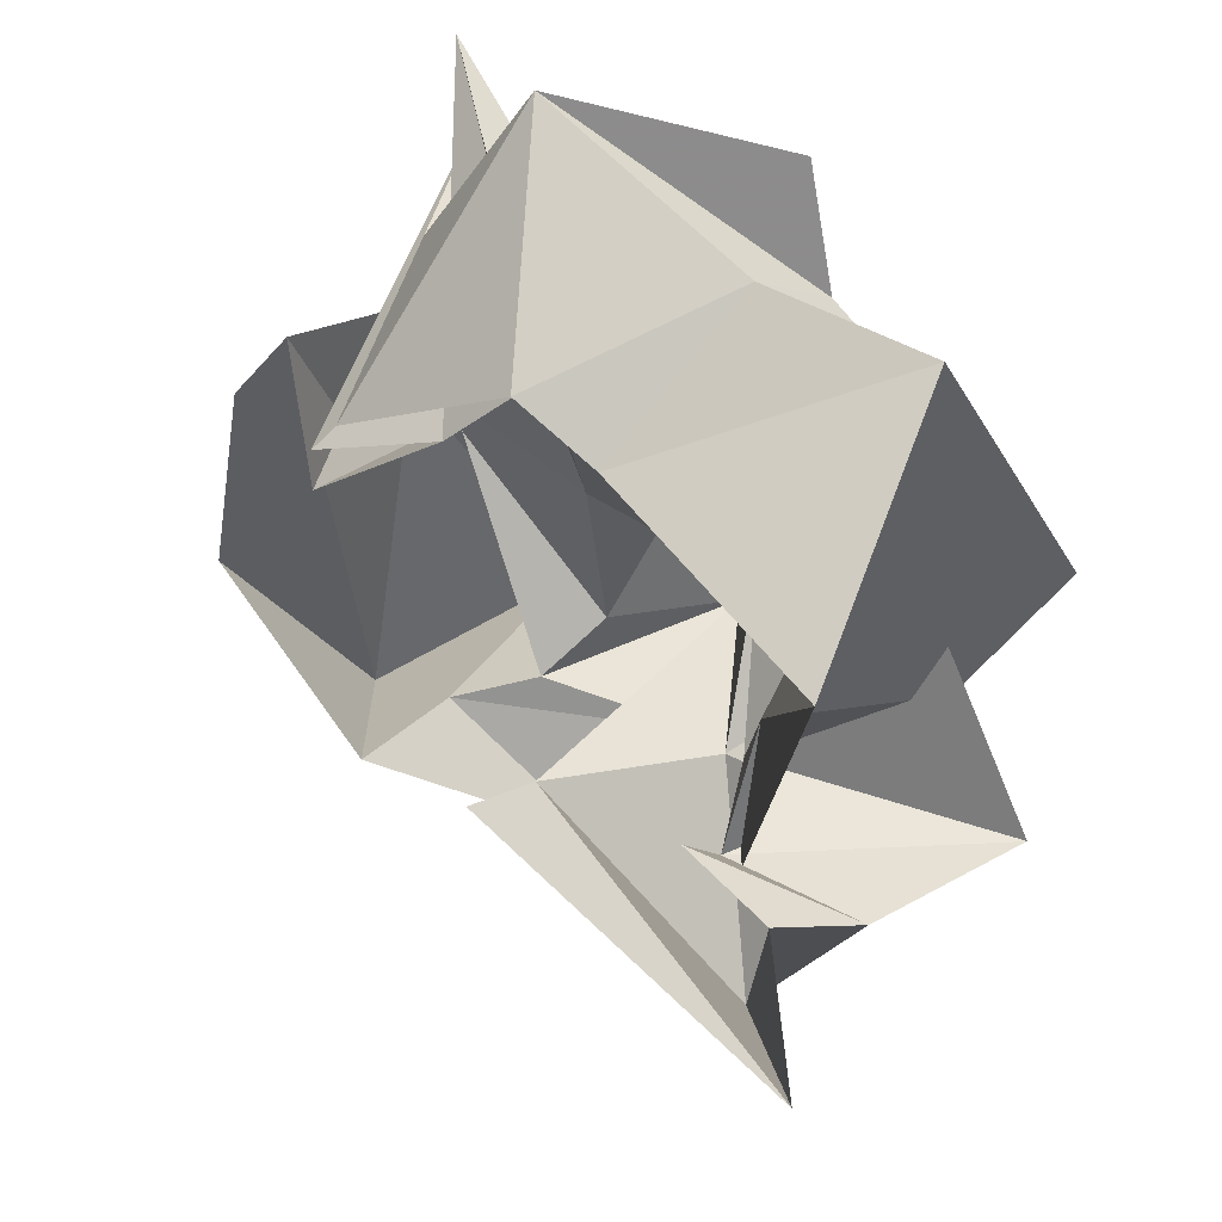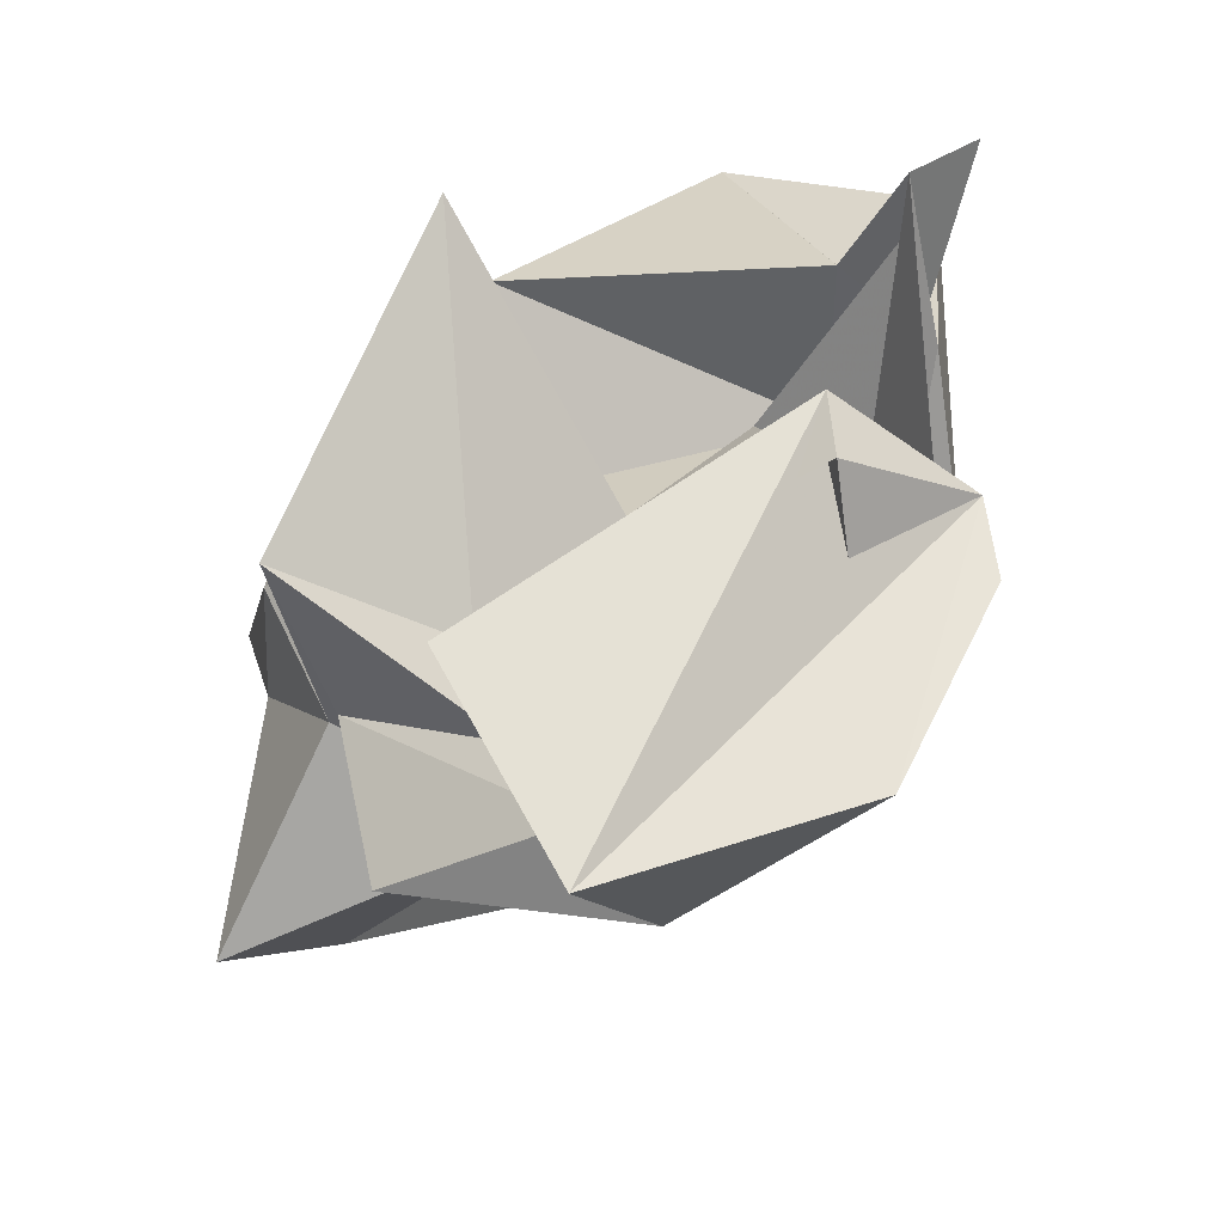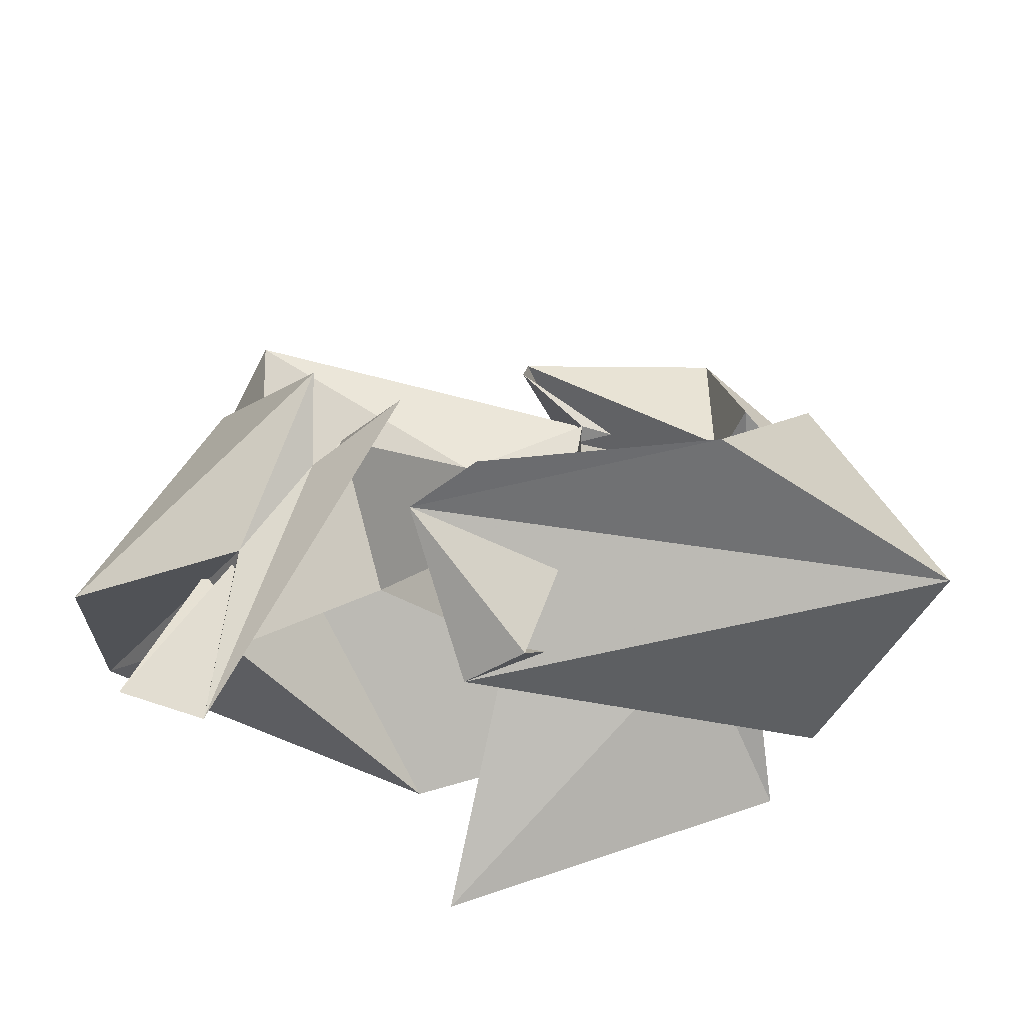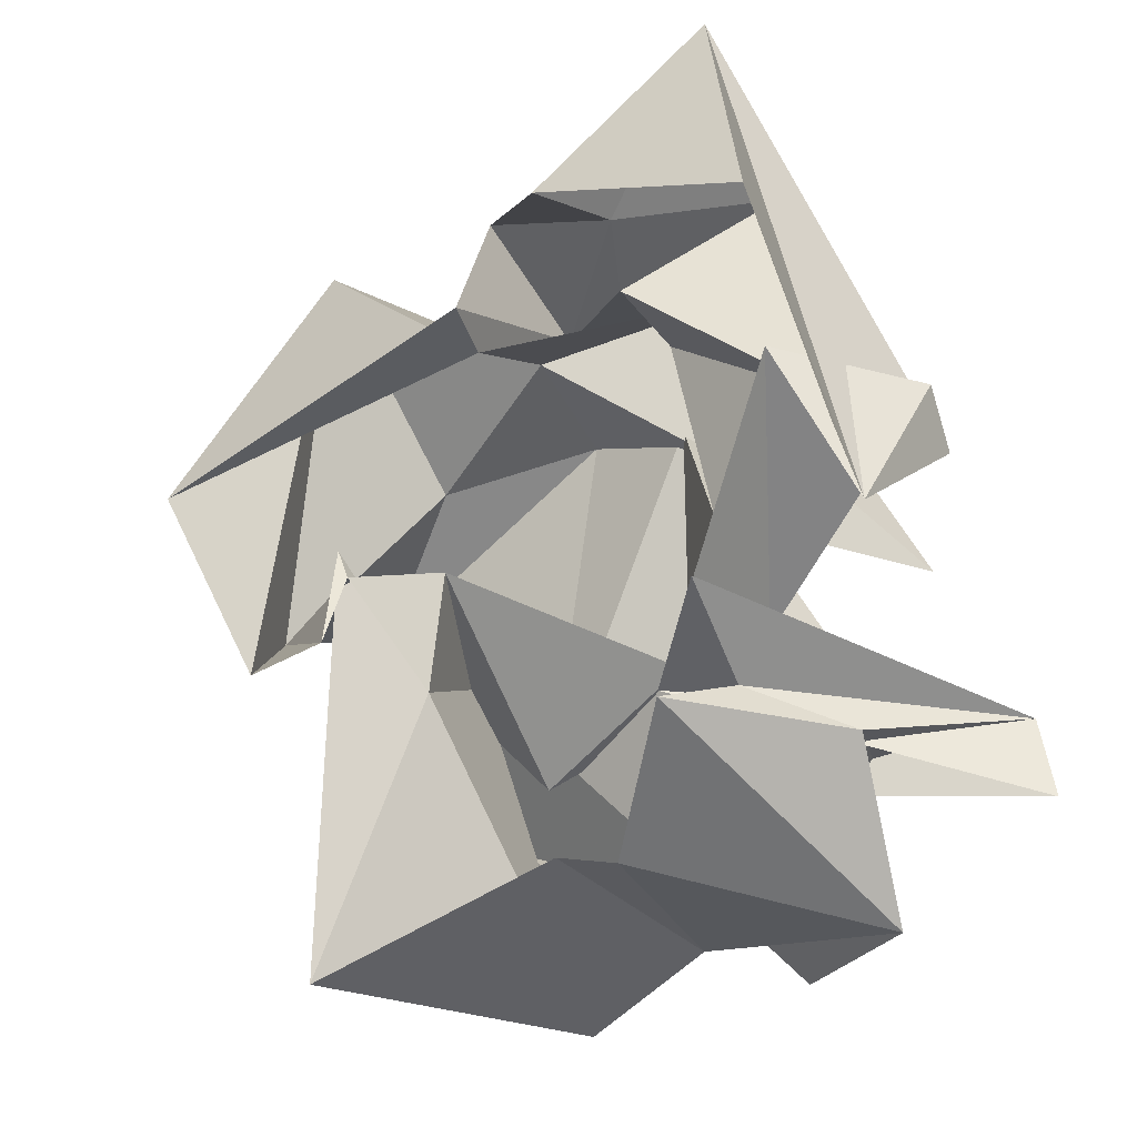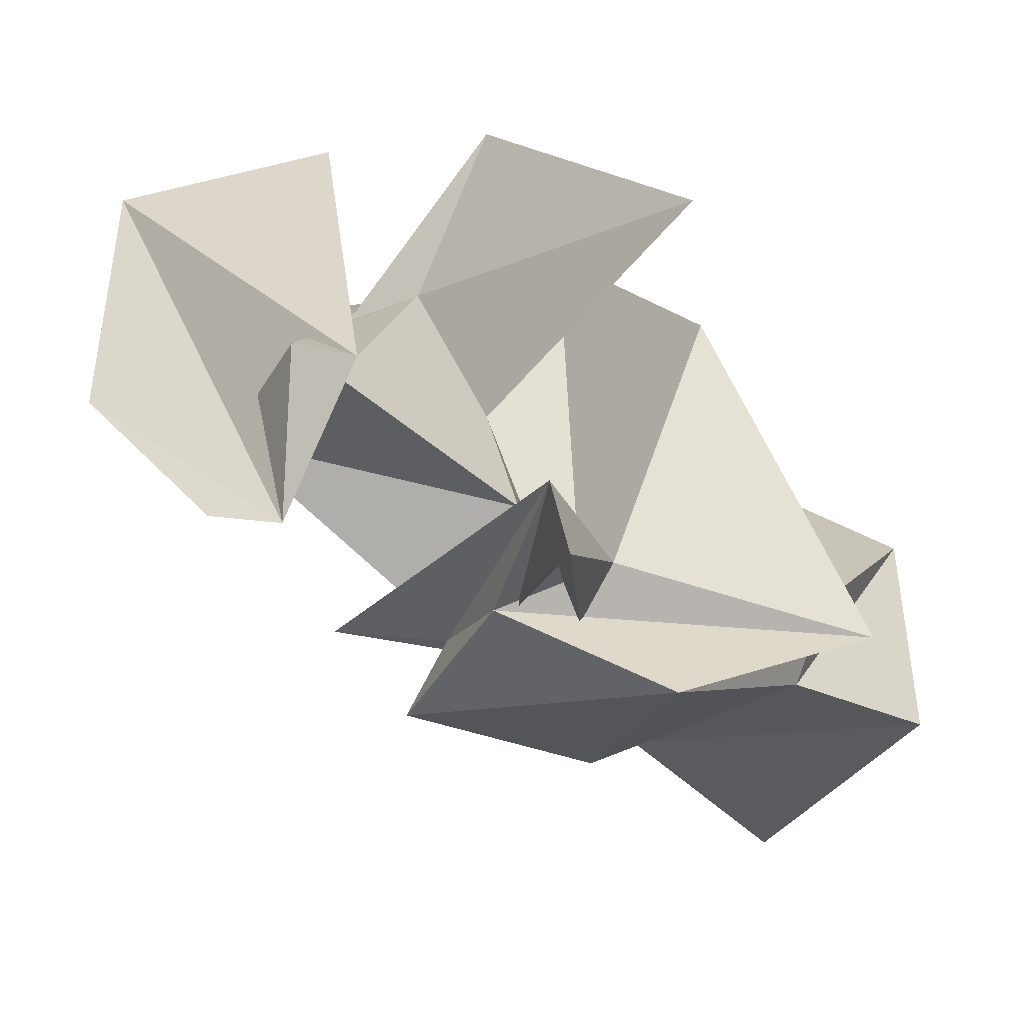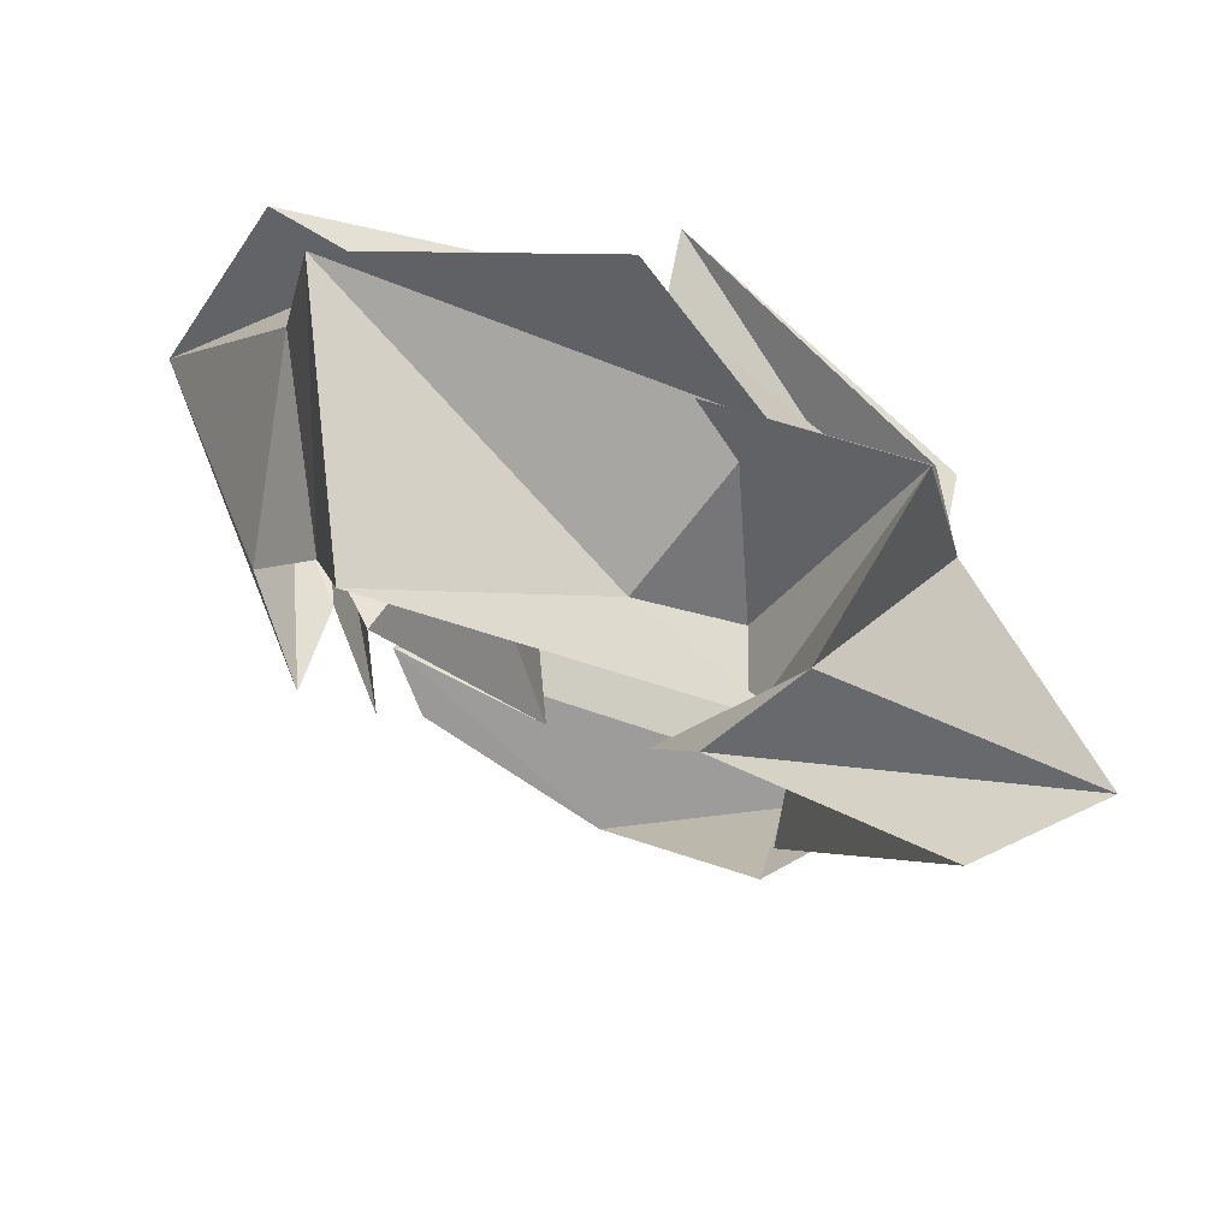
<metadata>
{"format":"obj","ext":"obj","renderer":"f3d","projection":"perspective","resolution":1024,"background":"white","views":[{"elev":-37.9,"azim":-94.1,"up":"+Z"},{"elev":48.2,"azim":120.8,"up":"+Z"},{"elev":51.5,"azim":3.9,"up":"+Y"},{"elev":74.7,"azim":-102.8,"up":"+Y"},{"elev":48.3,"azim":-122.7,"up":"+Z"},{"elev":-53.1,"azim":-30.8,"up":"+Z"}]}
</metadata>
<code>
o Cube.033_Cube.032
v -0.1703 -0.3255 -0.1311
v -0.2961 0.1503 0.2821
v 0.2925 0.03002 0.209
v 0.1682 -0.2249 -0.1294
v -0.2753 -0.1082 -0.3404
v -0.3656 -0.1969 -0.1073
v -0.2834 -0.1359 0.02832
v -0.3715 -0.1111 0.08382
v -0.2371 0.06581 0.1608
v -0.227 0.1241 0.2868
v -0.1592 0.1821 0.05354
v -0.09857 0.07009 0.1025
v 0.04109 0.2069 0.2594
v -0.008434 0.1717 0.267
v 0.3911 0.2017 0.1578
v 0.1905 0.3395 0.1327
v 0.2312 0.05279 0.05124
v 0.2681 -0.1295 0.1763
v 0.2363 -0.1086 -0.01973
v 0.3722 -0.1365 -0.1897
v 0.1987 -0.1486 -0.3833
v 0.06743 -0.3253 -0.2114
v 0.05996 -0.1022 -0.1479
v -0.01773 -0.257 -0.1349
v -0.3276 -0.07257 -0.0021
v -0.2369 0.03372 -0.1122
v -0.3667 0.09038 0.144
v -0.2628 0.09893 -0.06635
v -0.2132 0.1685 0.1415
v -0.1634 0.2276 -0.0148
v -0.1417 0.1469 -0.006439
v -0.08139 0.25 0.03093
v 0.08579 0.2562 0.1302
v -0.05942 0.2788 0.171
v -0.00507 0.3217 0.1546
v 0.2656 0.1323 0.04956
v 0.2734 0.2063 -0.01586
v 0.2462 -0.09111 0.009936
v 0.3384 -0.002124 -0.04228
v 0.2014 0.05697 -0.08114
v 0.2245 0.1143 -0.09378
v 0.04863 -0.1918 -0.3061
v 0.007119 -0.1102 -0.3378
v 0.06943 -0.08299 -0.2344
v 0.006074 -0.04536 -0.2678
v -0.0452 -0.103 -0.1855
v 0.09972 -0.09767 -0.2379
v 0.1761 -0.2076 0.0203
v -0.1356 -0.2109 -0.09669
v -0.0716 -0.1095 0.03974
v -0.02381 -0.158 0.2929
v 0.1546 -0.1393 0.09729
v -0.06291 -0.1463 0.1805
v 0.1907 -0.00227 0.08866
v 0.02139 0.02681 0.08629
v -0.2187 0.07652 0.007322
f 56 12 2 9
f 1 7 25 6
f 6 25 26 5
f 7 8 27 25
f 25 27 28 26
f 8 9 29 27
f 27 29 30 28
f 9 2 10 29
f 29 10 11 30
f 2 12 31 10
f 10 31 32 11
f 12 13 33 31
f 13 14 34 33
f 14 3 15 34
f 34 15 16 35
f 3 17 36 15
f 15 36 37 16
f 17 18 38 36
f 36 38 39 37
f 18 19 40 38
f 38 40 41 39
f 19 4 20 40
f 40 20 21 41
f 4 22 42 20
f 20 42 43 21
f 22 23 44 42
f 42 44 45 43
f 23 24 46 44
f 44 46 47 45
f 24 1 6 46
f 46 6 5 47
f 24 50 7 1
f 50 53 8 7
f 53 56 9 8
f 4 19 48 22
f 22 48 49 23
f 23 49 50 24
f 19 18 51 48
f 48 51 52 49
f 49 52 53 50
f 18 17 54 51
f 51 54 55 52
f 52 55 56 53
f 17 3 14 54
f 54 14 13 55
f 55 13 12 56

</code>
